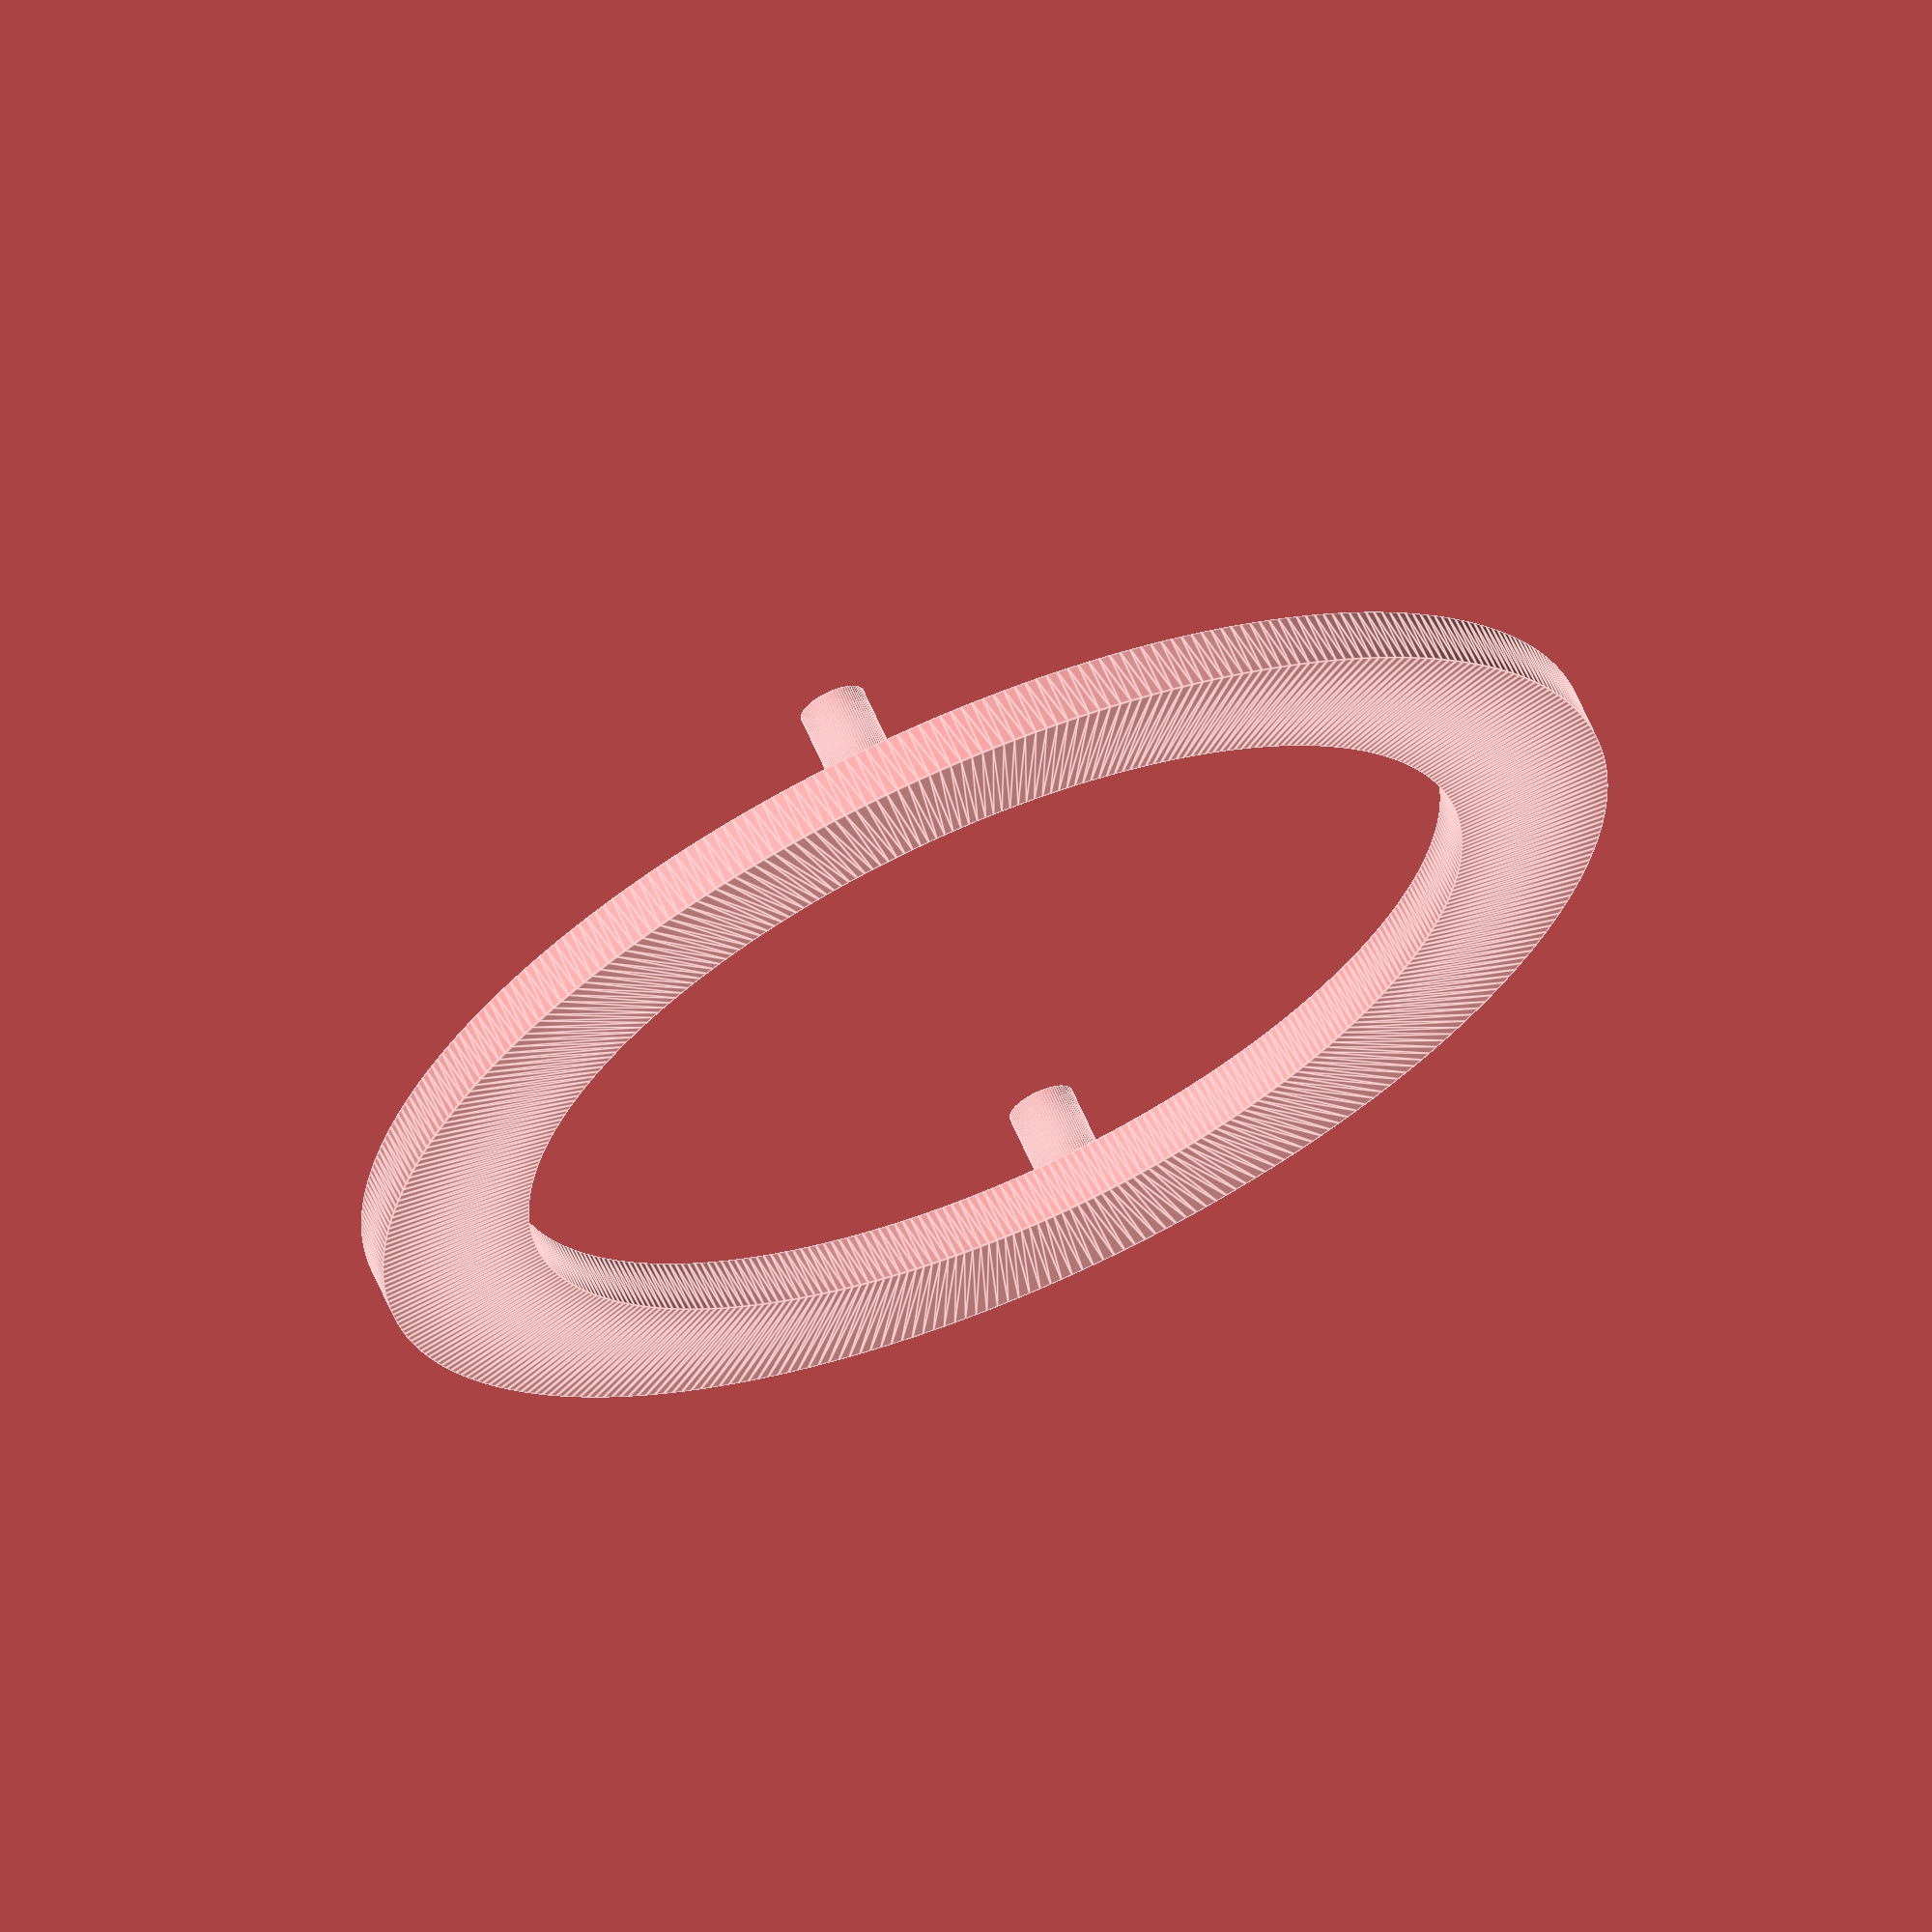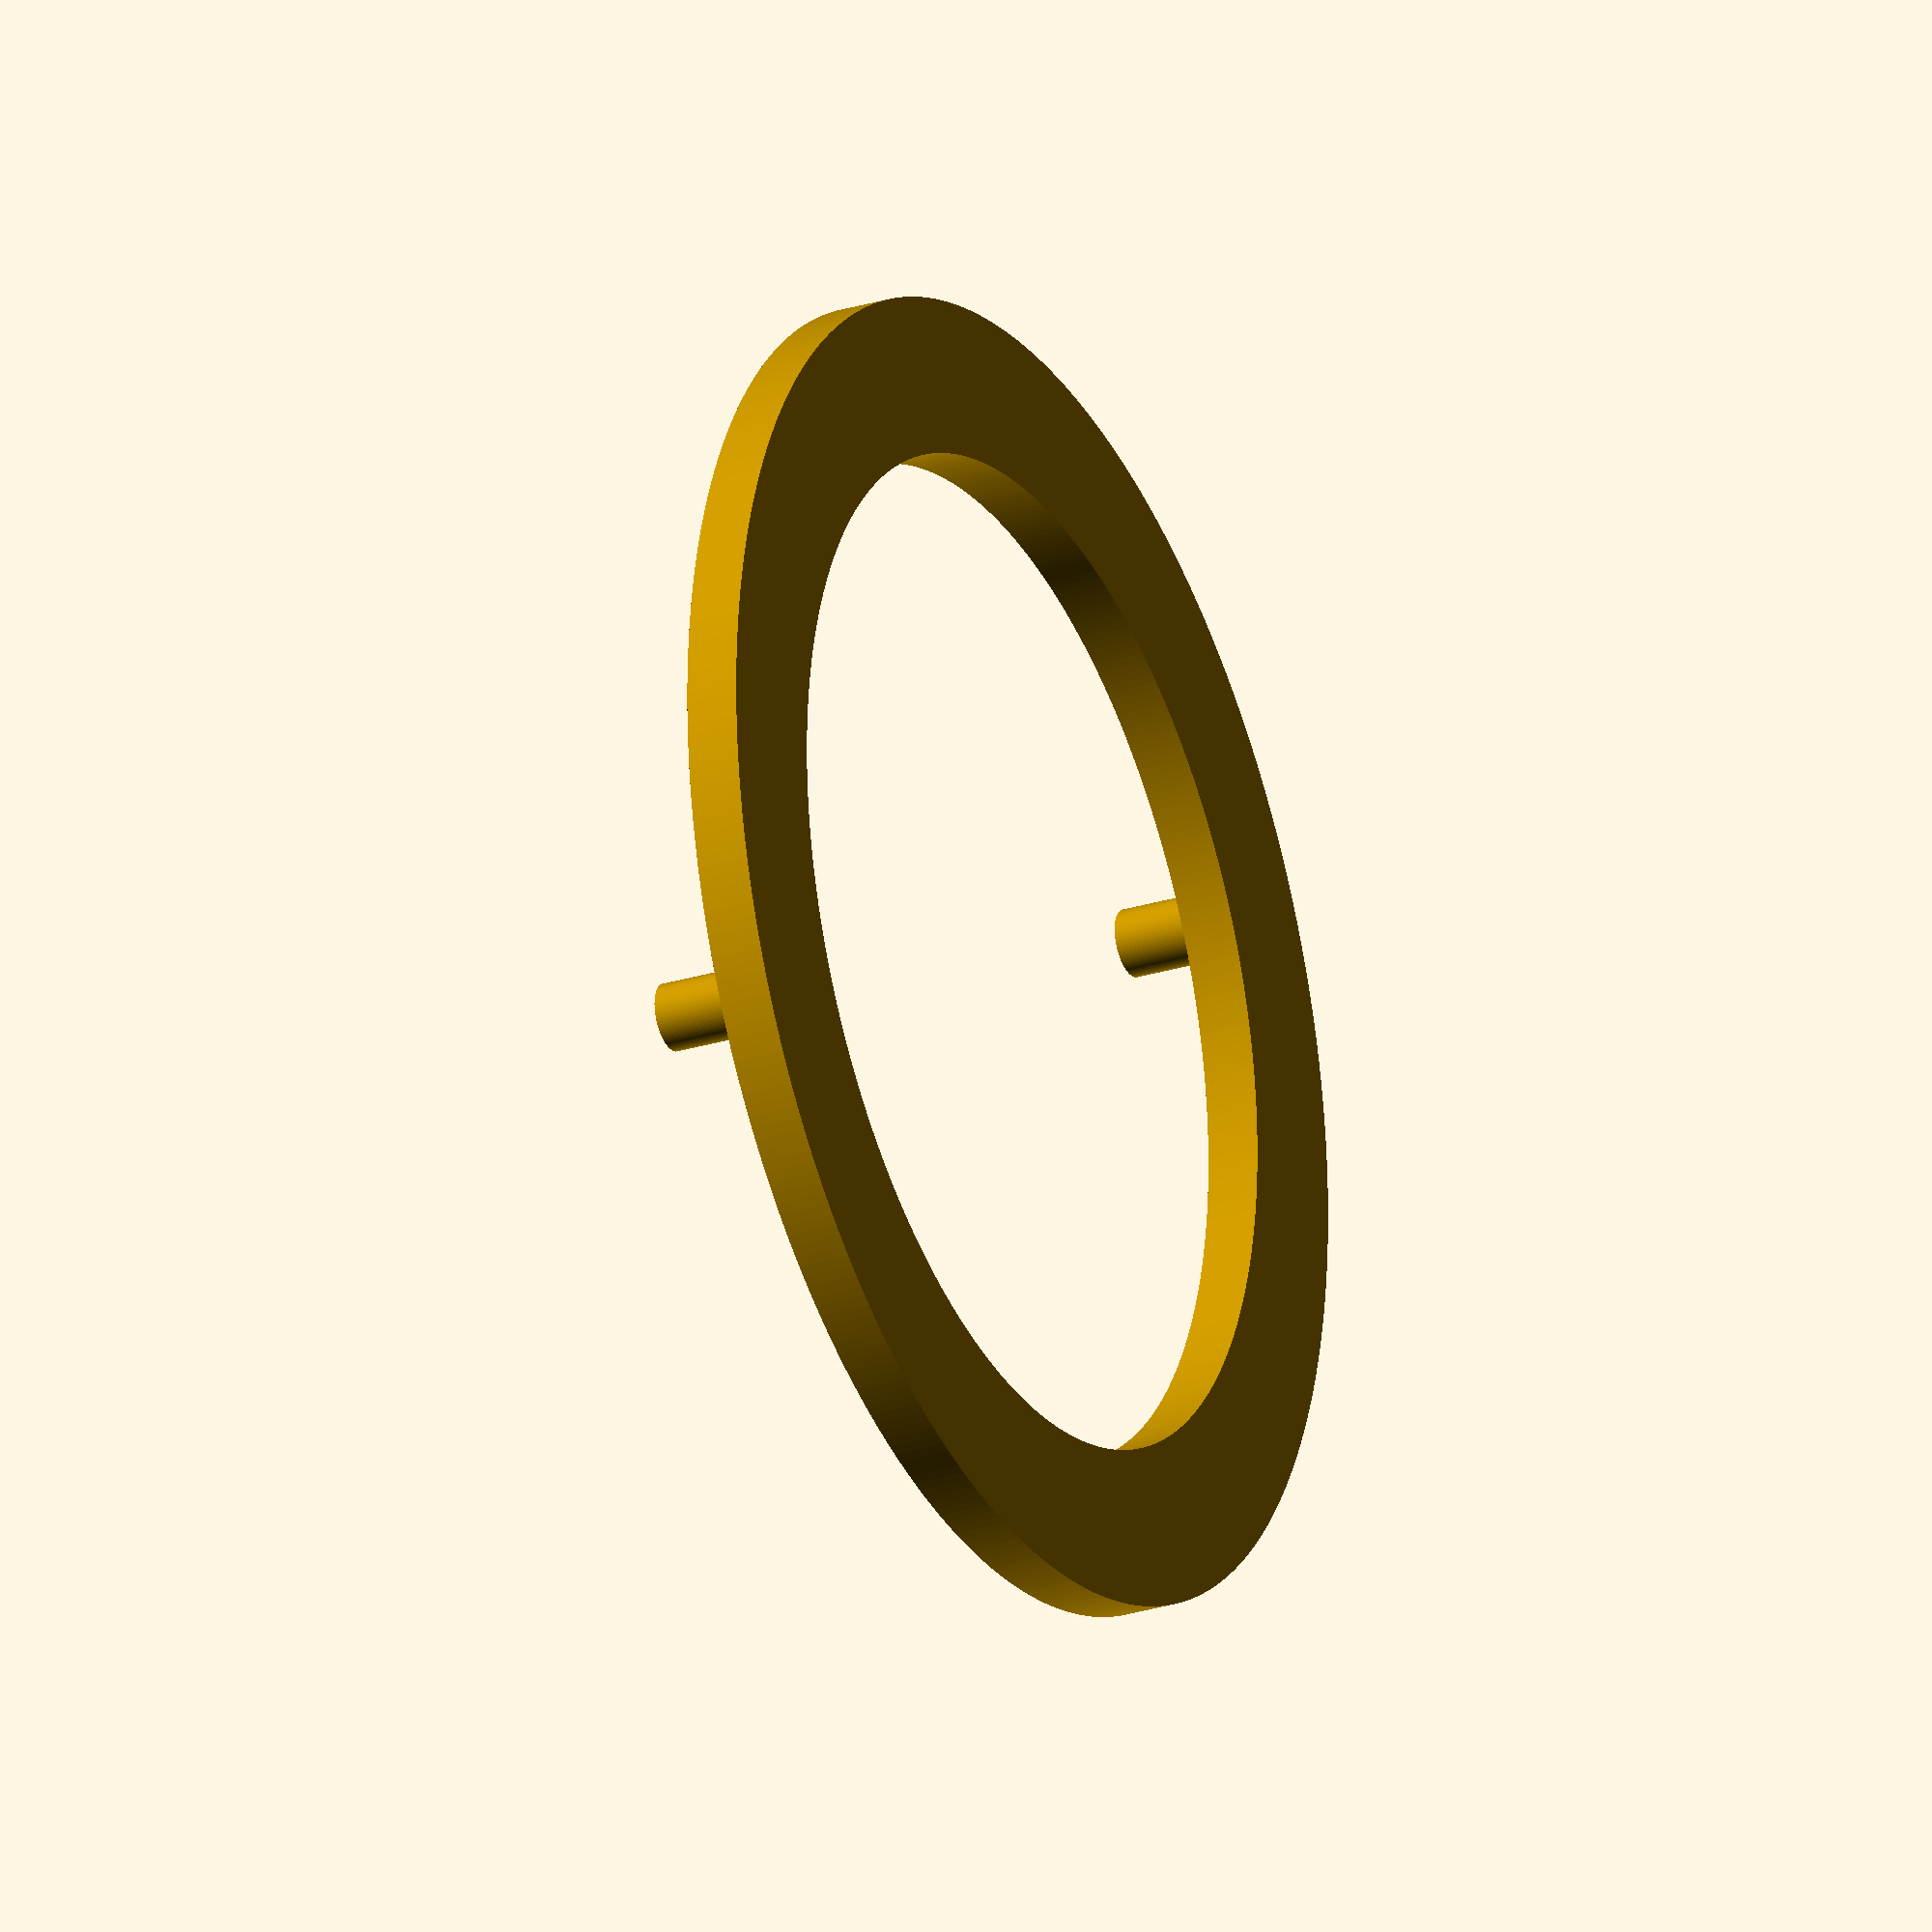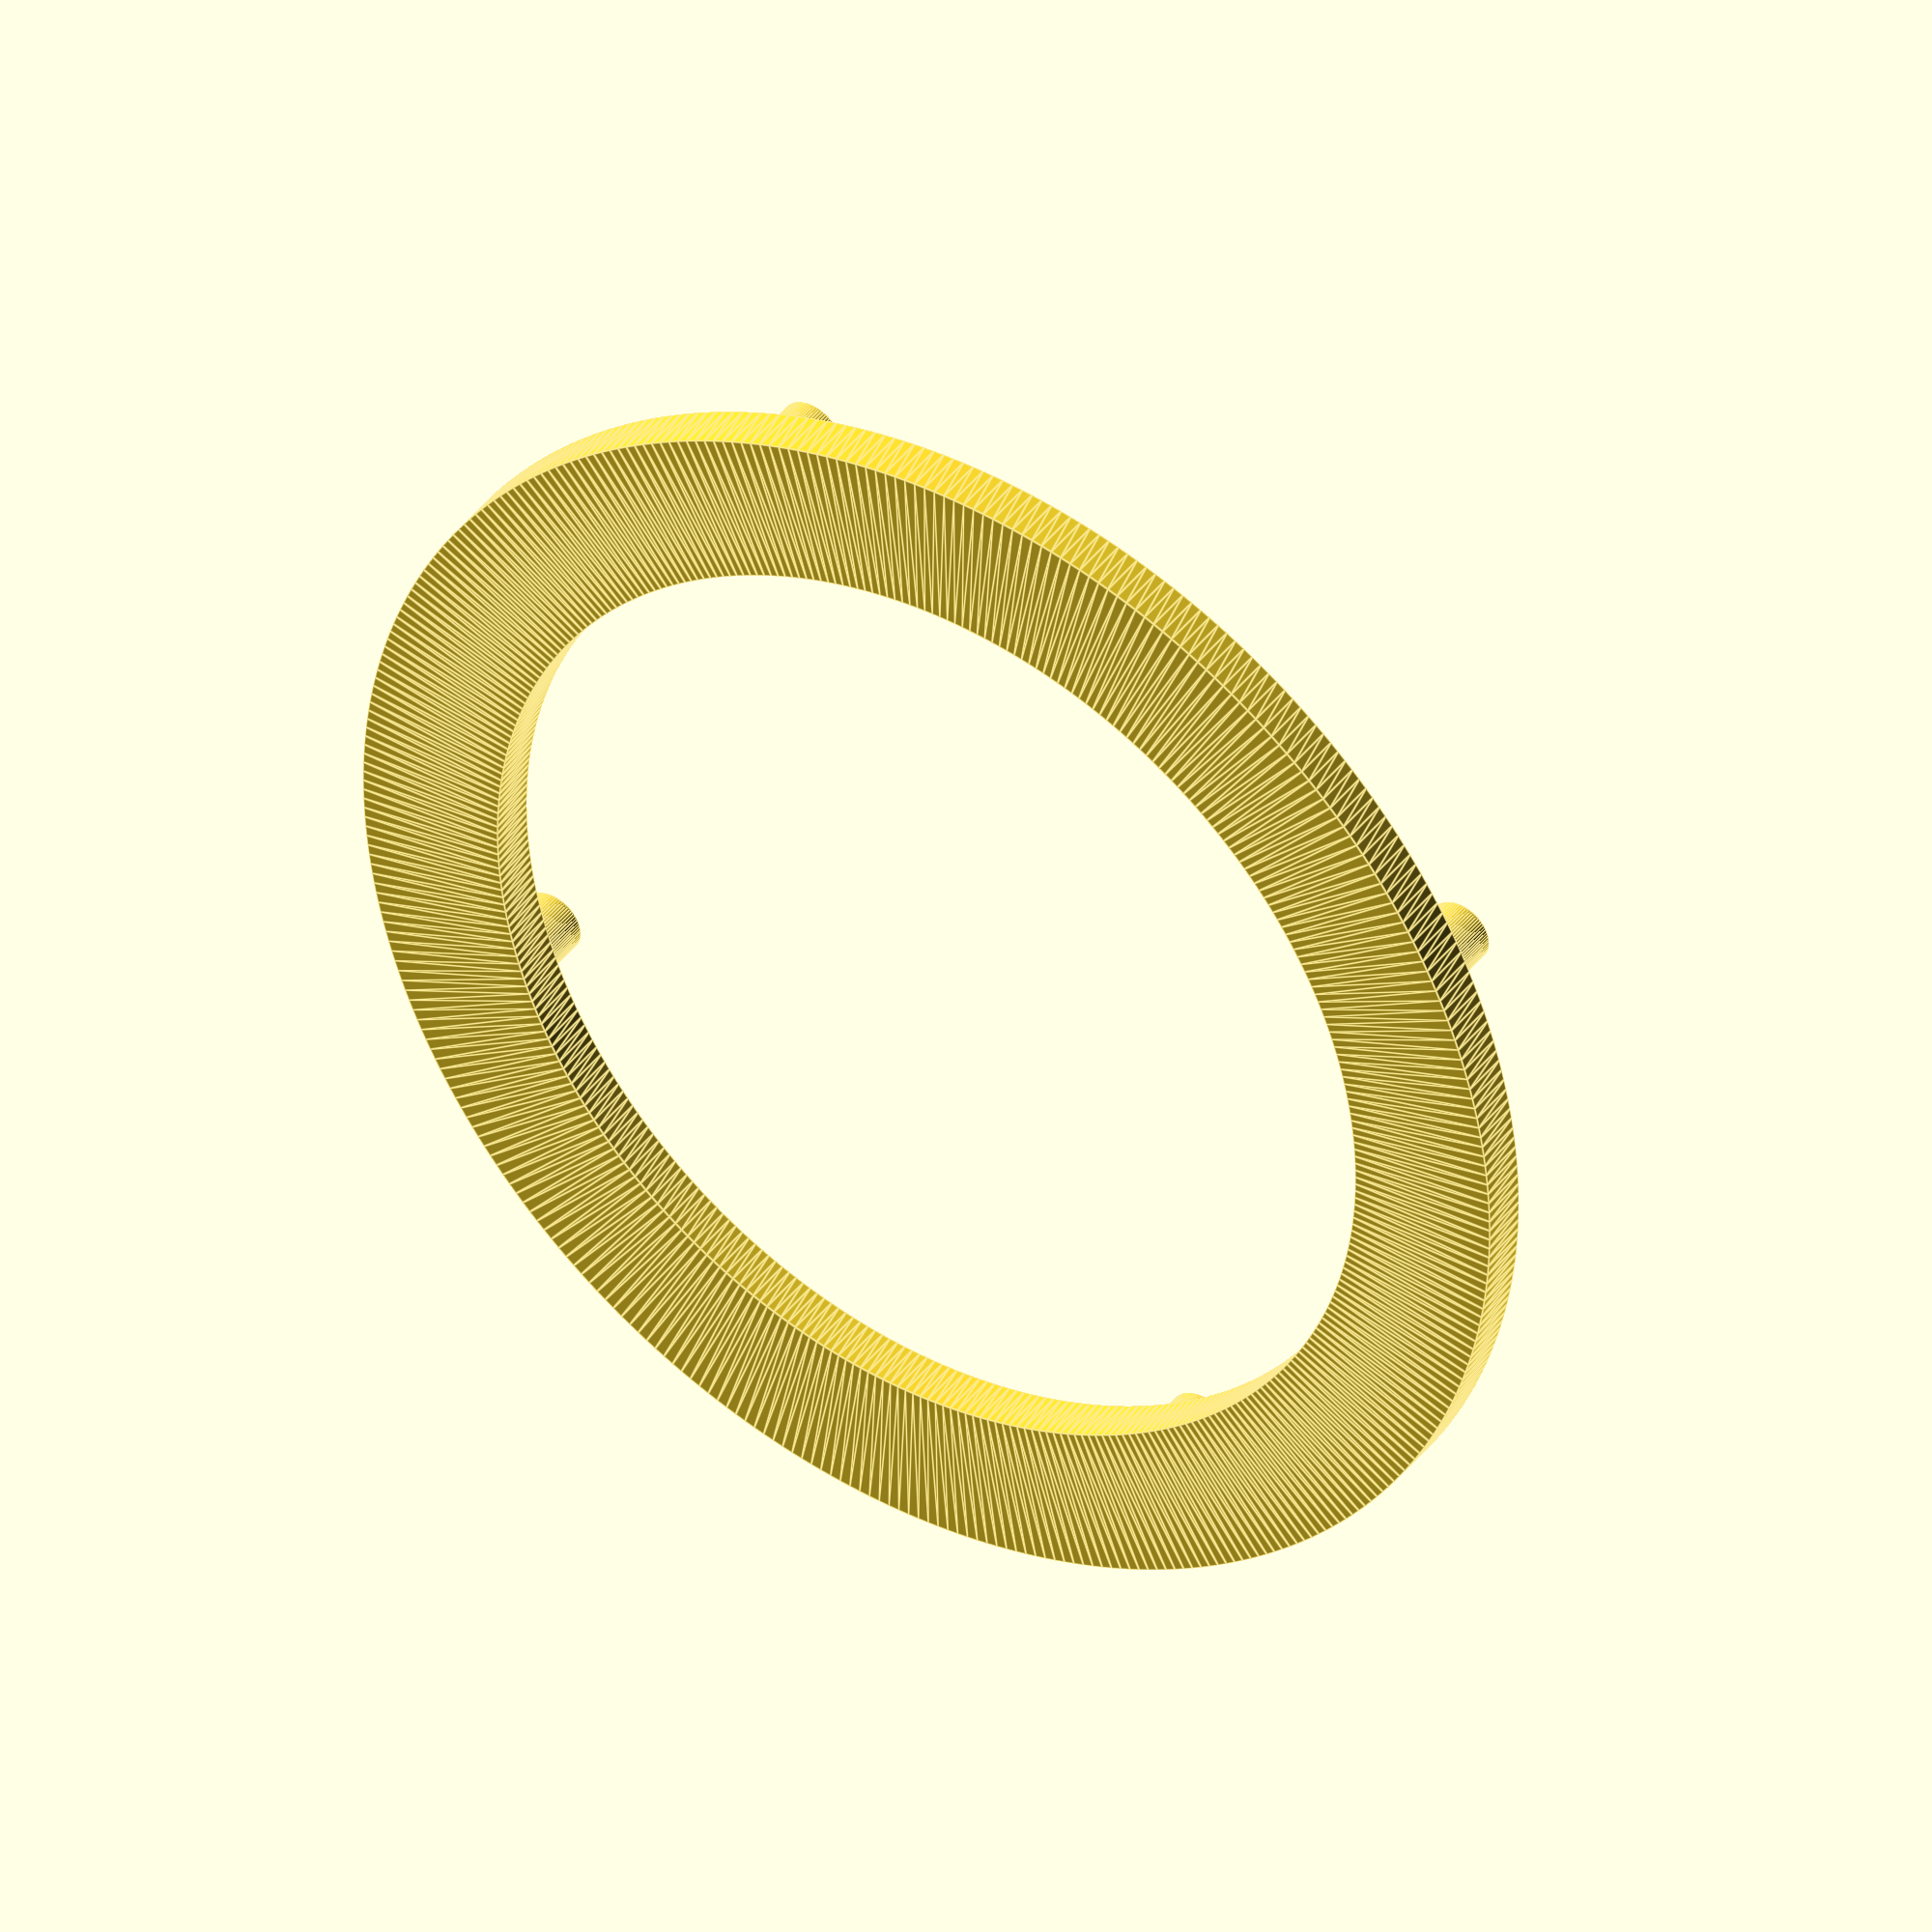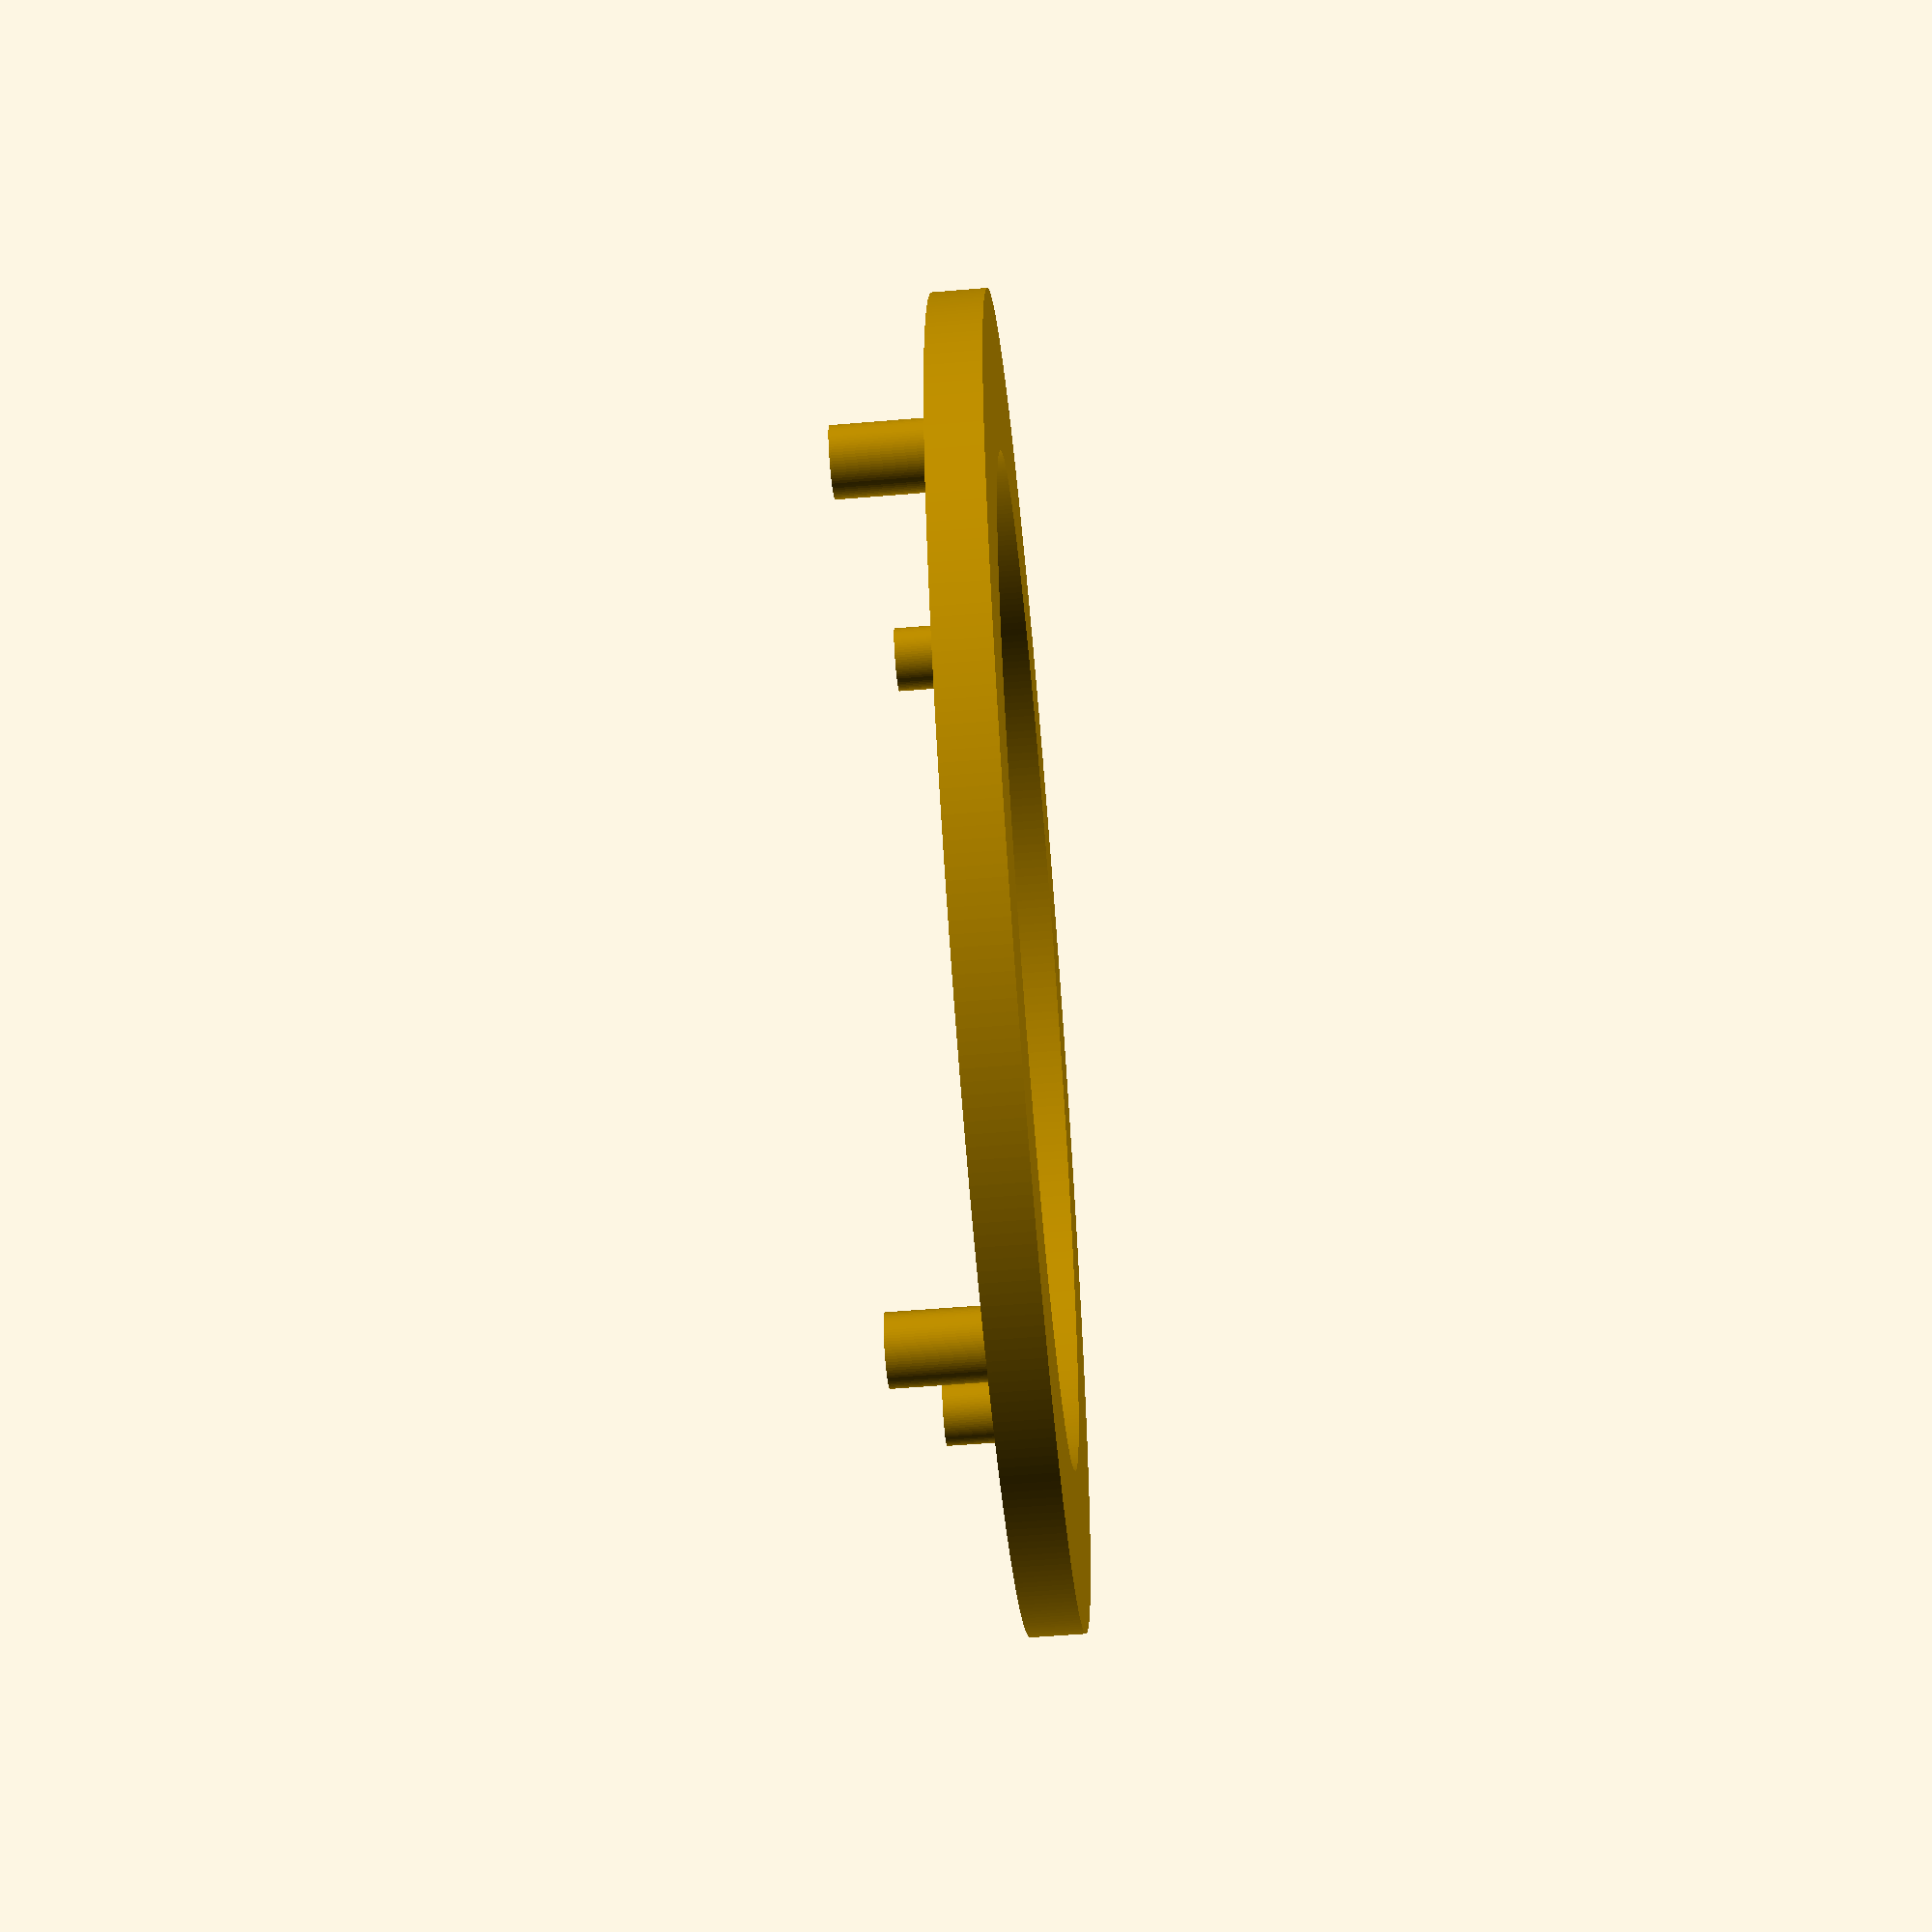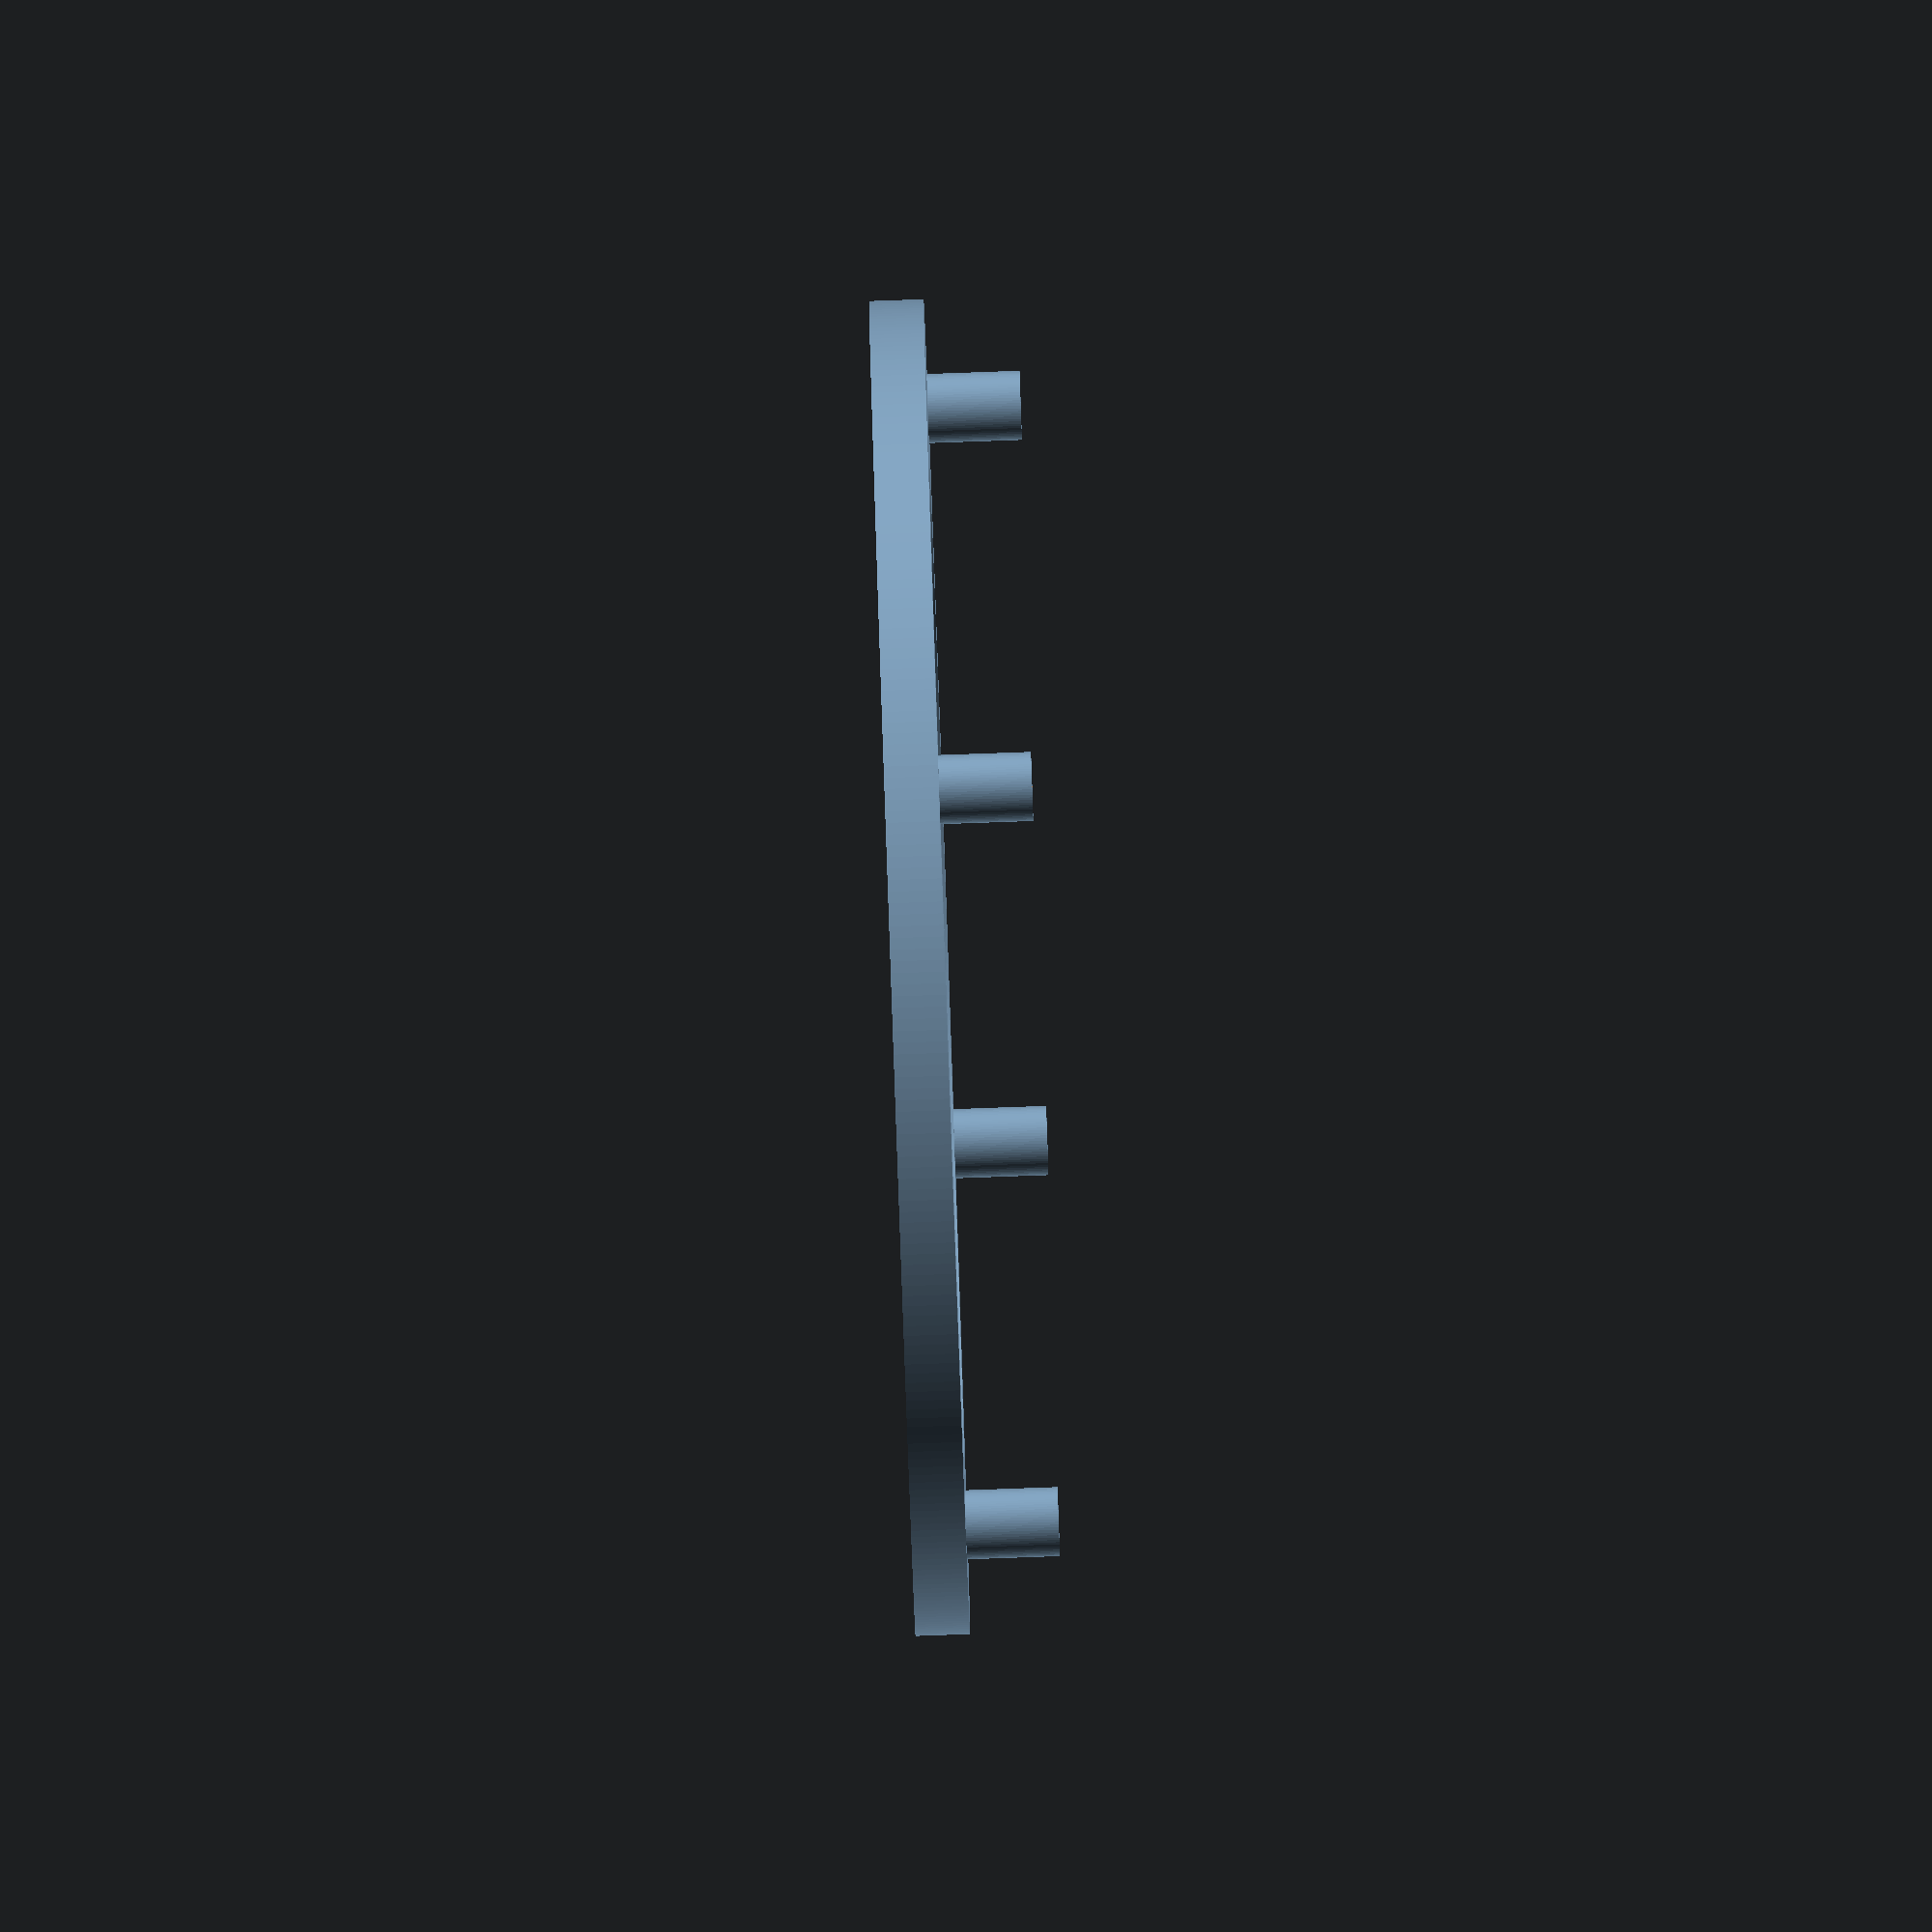
<openscad>
$fa = 1;
$fs = 0.15;

thread_hole_d = 1.4;
pole_d = 3.8;
pole_h = 5.1;
inside_d = 55.8;
outside_d = 73.3;
outside_thickness = 3;
inside_thickness = 3;

inner_edge_to_pole = 2.35;

cut = 3.5 - inside_thickness;
width = (outside_d - inside_d) / 2;
echo("Width:", width);

module ring() {
  points = [
    [0, 0],
    [width, 0],
    [width, outside_thickness],
    [0, inside_thickness]
  ];

  rotate_extrude()
  translate([inside_d/2, 0, 0])
    polygon(points);
}


module pole(coords = [0, 0, 0]) {
  translate([coords[0], coords[1], coords[2]-pole_h/2])
  difference() {
    cylinder(h = pole_h, d = pole_d, center = true);
    cylinder(h = pole_h, d = thread_hole_d, center = true);
  }
}

ring();

pole_dist = inside_d / 2 + inner_edge_to_pole + pole_d / 2;

pole([0, pole_dist, 0]);
pole([pole_dist, 0, 0]);
pole([-pole_dist, 0, 0]);
pole([0, -pole_dist, 0]);

</openscad>
<views>
elev=114.8 azim=258.8 roll=203.5 proj=o view=edges
elev=206.3 azim=152.4 roll=243.7 proj=o view=wireframe
elev=140.7 azim=66.8 roll=147.5 proj=o view=edges
elev=237.0 azim=177.3 roll=265.0 proj=p view=solid
elev=265.7 azim=158.1 roll=88.0 proj=o view=solid
</views>
